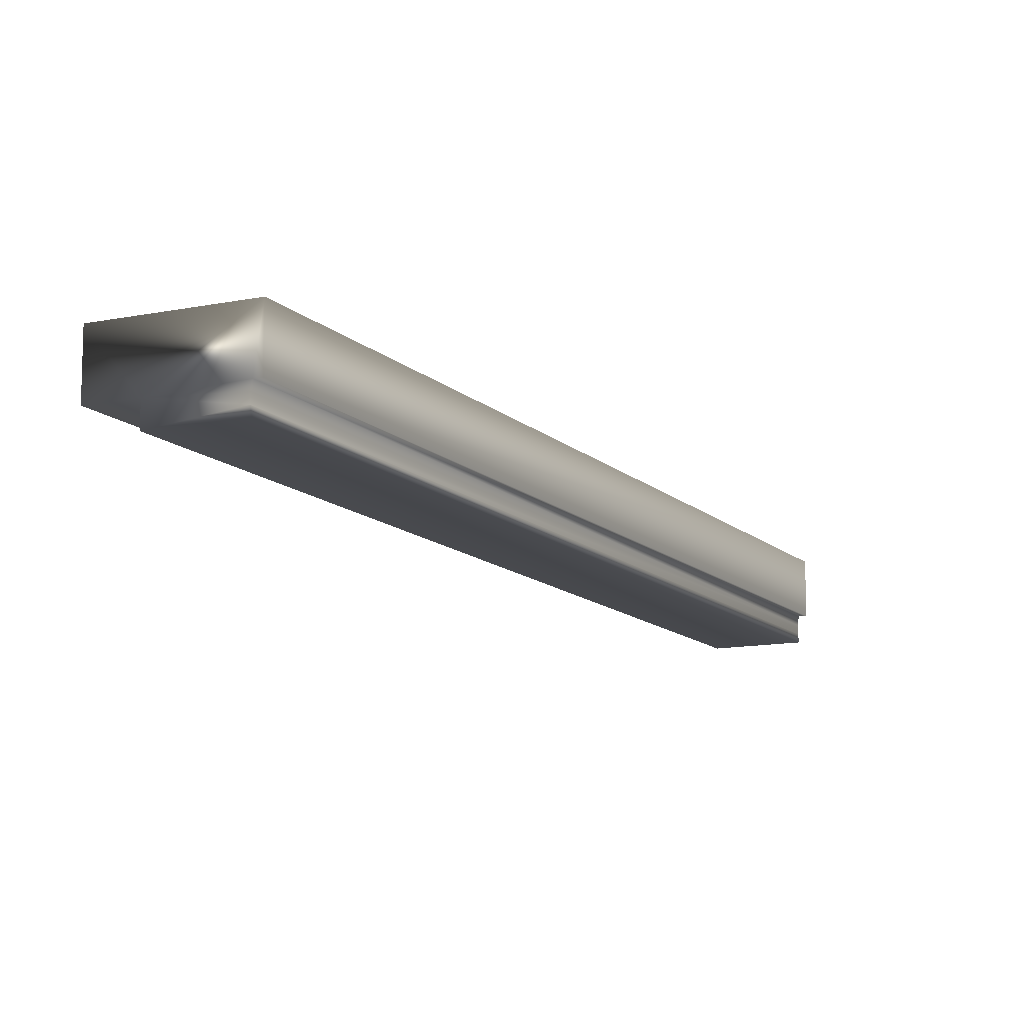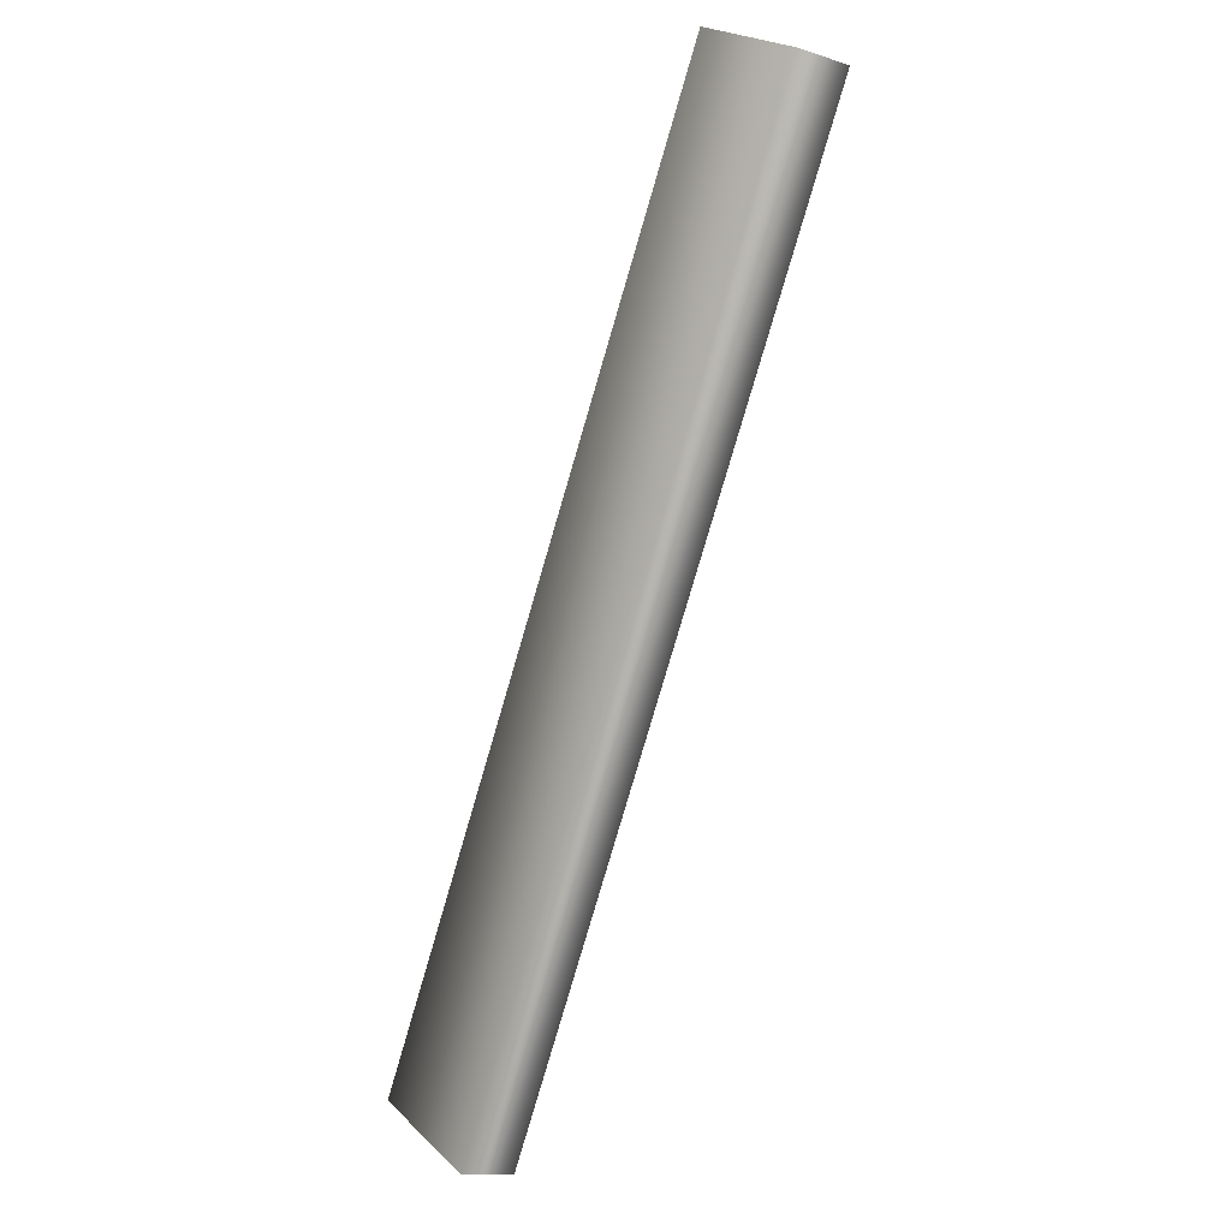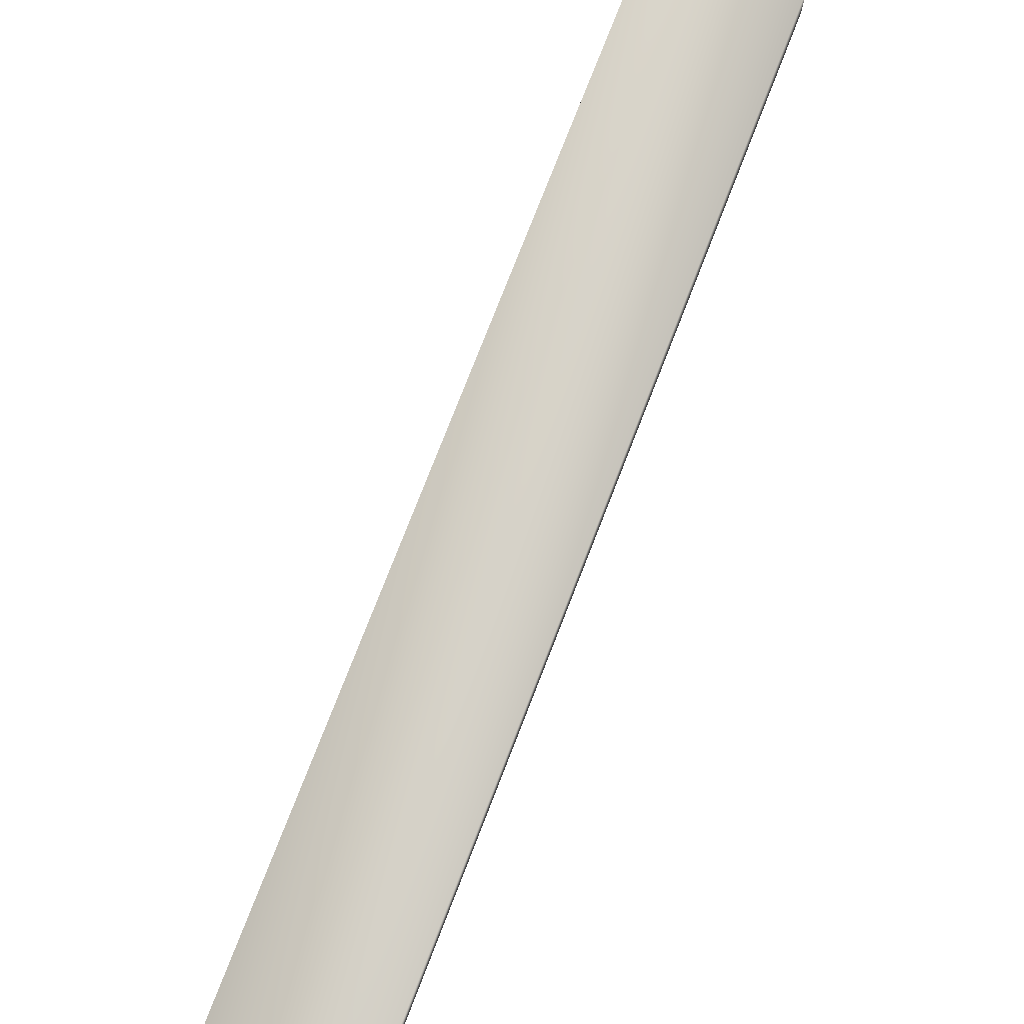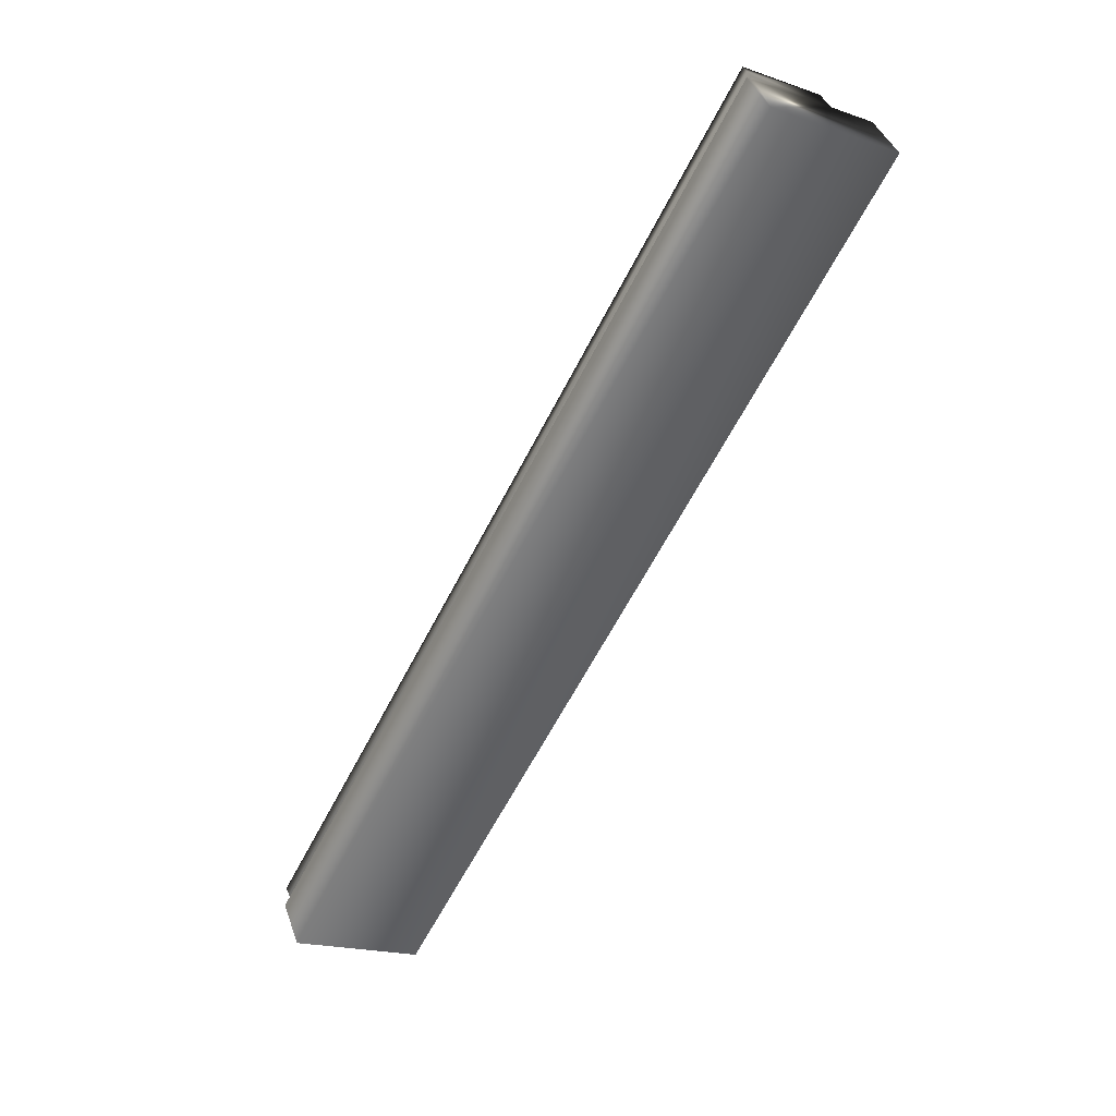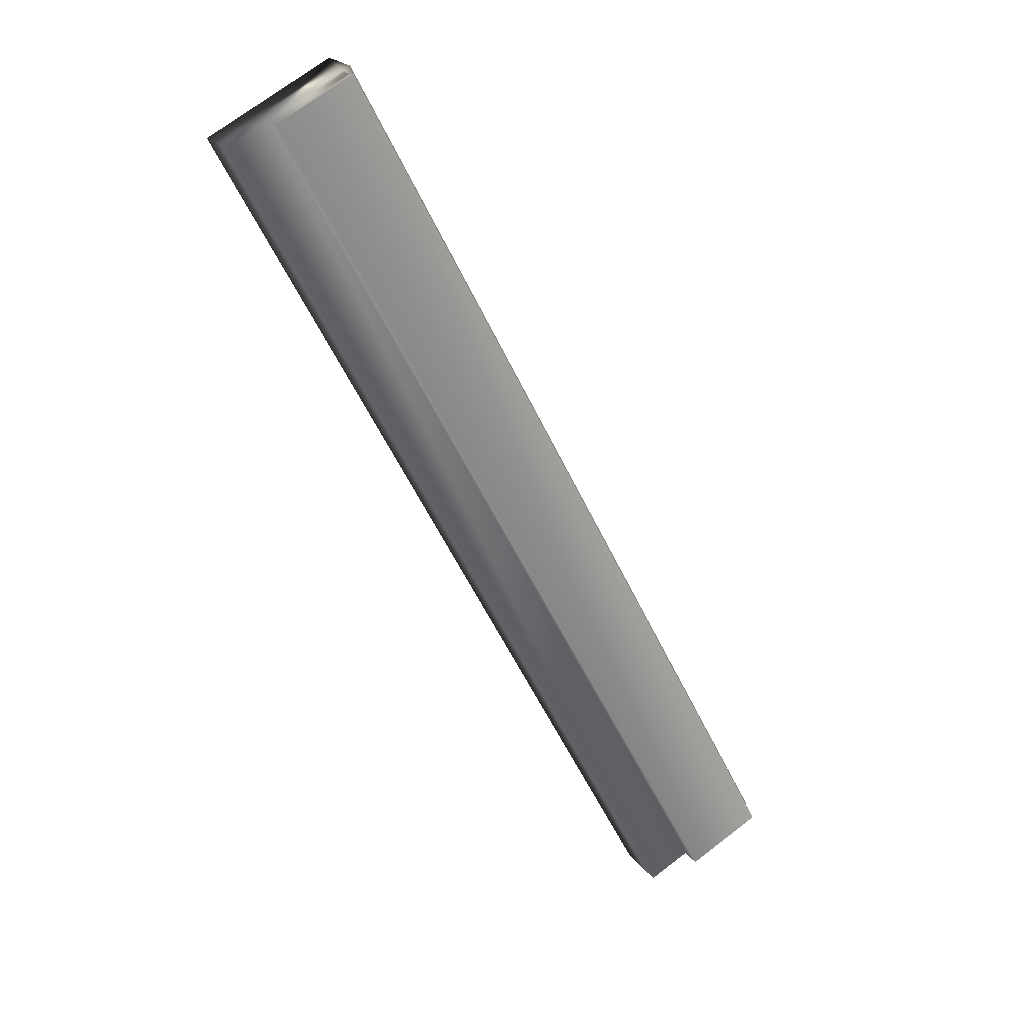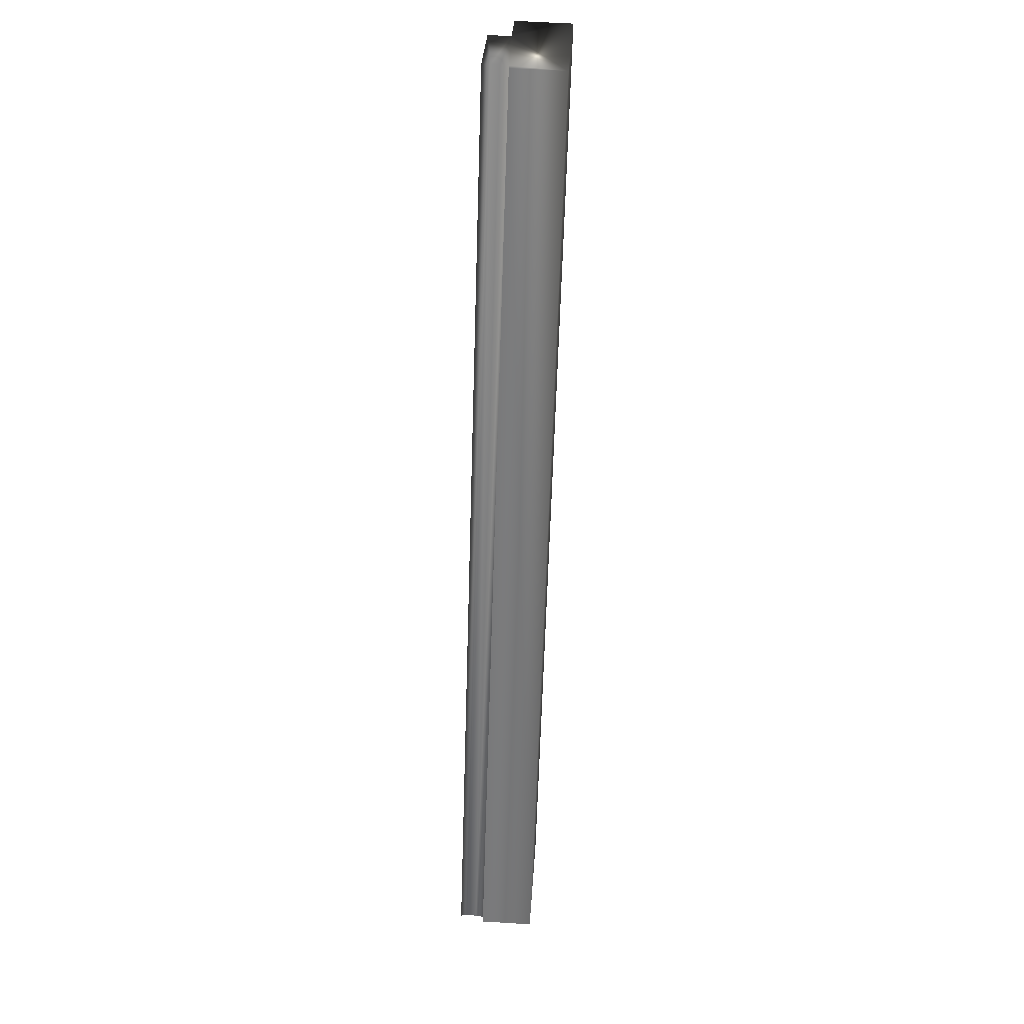
<metadata>
{"format":"obj","ext":"obj","renderer":"f3d","projection":"perspective","resolution":1024,"background":"white","views":[{"elev":-12.0,"azim":-1.7,"up":"+Y"},{"elev":-12.3,"azim":-126.7,"up":"+Z"},{"elev":77.2,"azim":-6.7,"up":"+Y"},{"elev":40.3,"azim":161.5,"up":"+Z"},{"elev":20.9,"azim":-25.8,"up":"+Z"},{"elev":58.4,"azim":93.7,"up":"+Z"}]}
</metadata>
<code>
v -67.3 24.04 122.3
v -67.76 24.04 122.1
v -69.05 24.04 125.6
v -69.51 24.04 125.4
v -67.3 23.84 122.3
v -69.05 23.84 125.6
v -67.33 23.84 122.3
v -69.07 23.84 125.6
v -69.07 23.75 125.6
v -67.33 23.75 122.3
v -69.08 23.78 125.6
v -67.33 23.78 122.3
v -67.33 23.81 122.3
v -69.08 23.81 125.6
v -67.61 23.75 122.2
v -69.35 23.75 125.4
v -69.51 23.83 125.4
v -69.35 23.83 125.4
v -67.76 23.83 122.1
v -67.61 23.83 122.2
f 1 2 3
f 3 2 4
f 5 1 6
f 6 1 3
f 5 6 7
f 7 6 8
f 9 10 11
f 11 10 12
f 11 12 13
f 7 8 13
f 13 8 14
f 13 14 11
f 10 9 15
f 15 9 16
f 17 18 4
f 4 18 3
f 3 18 8
f 3 8 6
f 16 11 18
f 18 11 14
f 18 14 8
f 16 9 11
f 2 19 4
f 4 19 17
f 19 2 20
f 20 2 1
f 20 1 7
f 7 1 5
f 7 13 20
f 20 13 12
f 20 12 15
f 15 12 10
f 20 15 18
f 18 15 16
f 20 18 19
f 19 18 17

</code>
